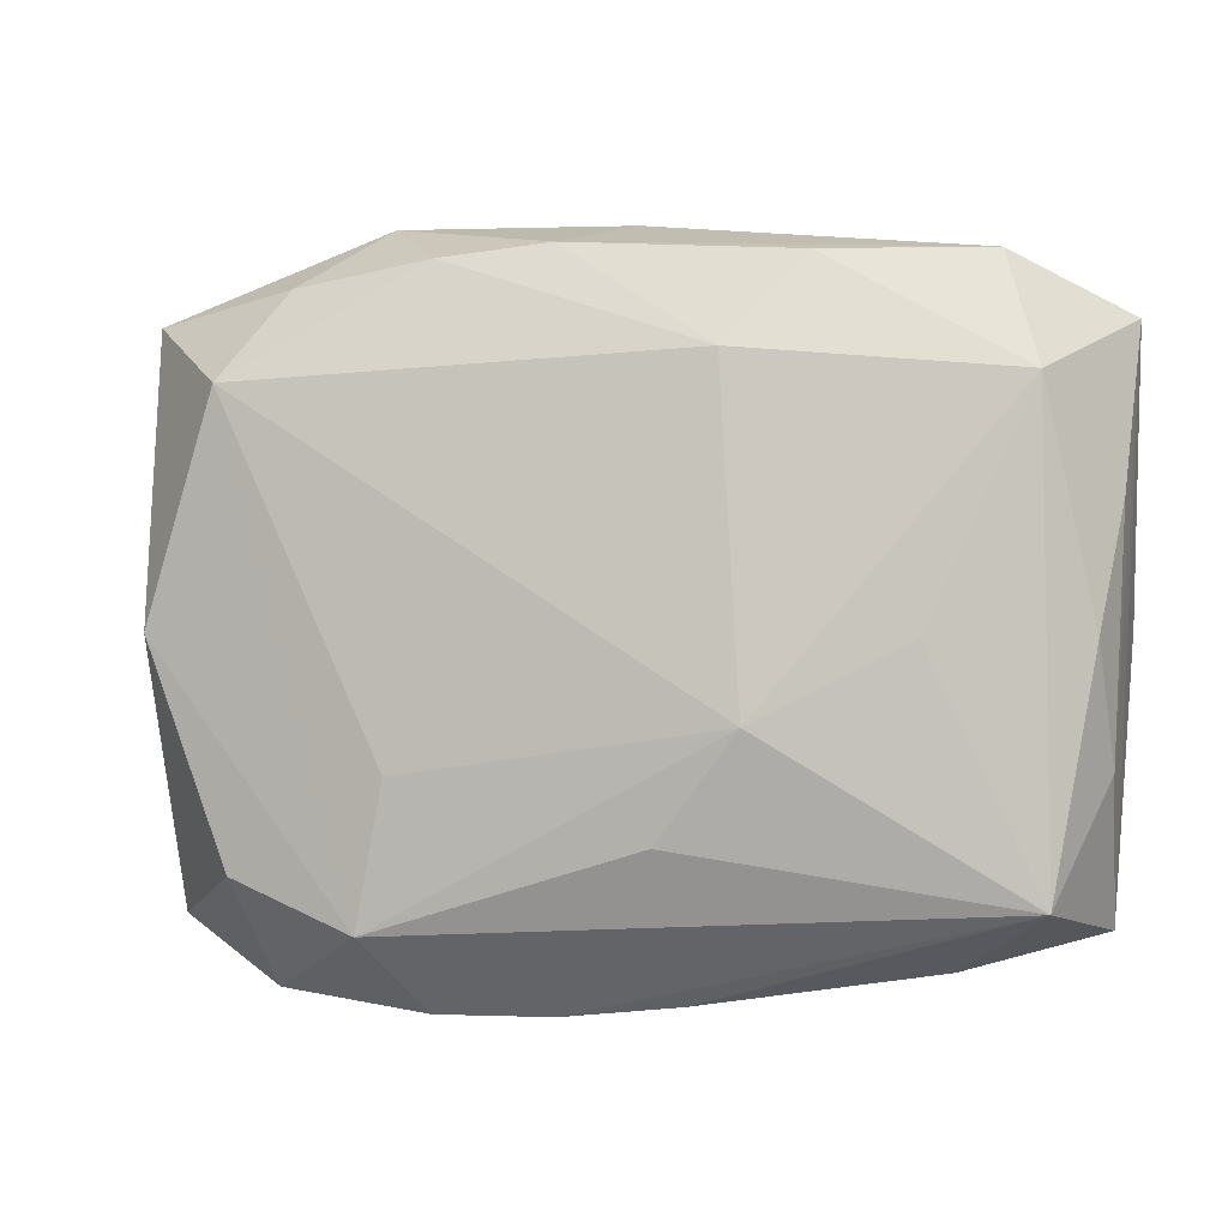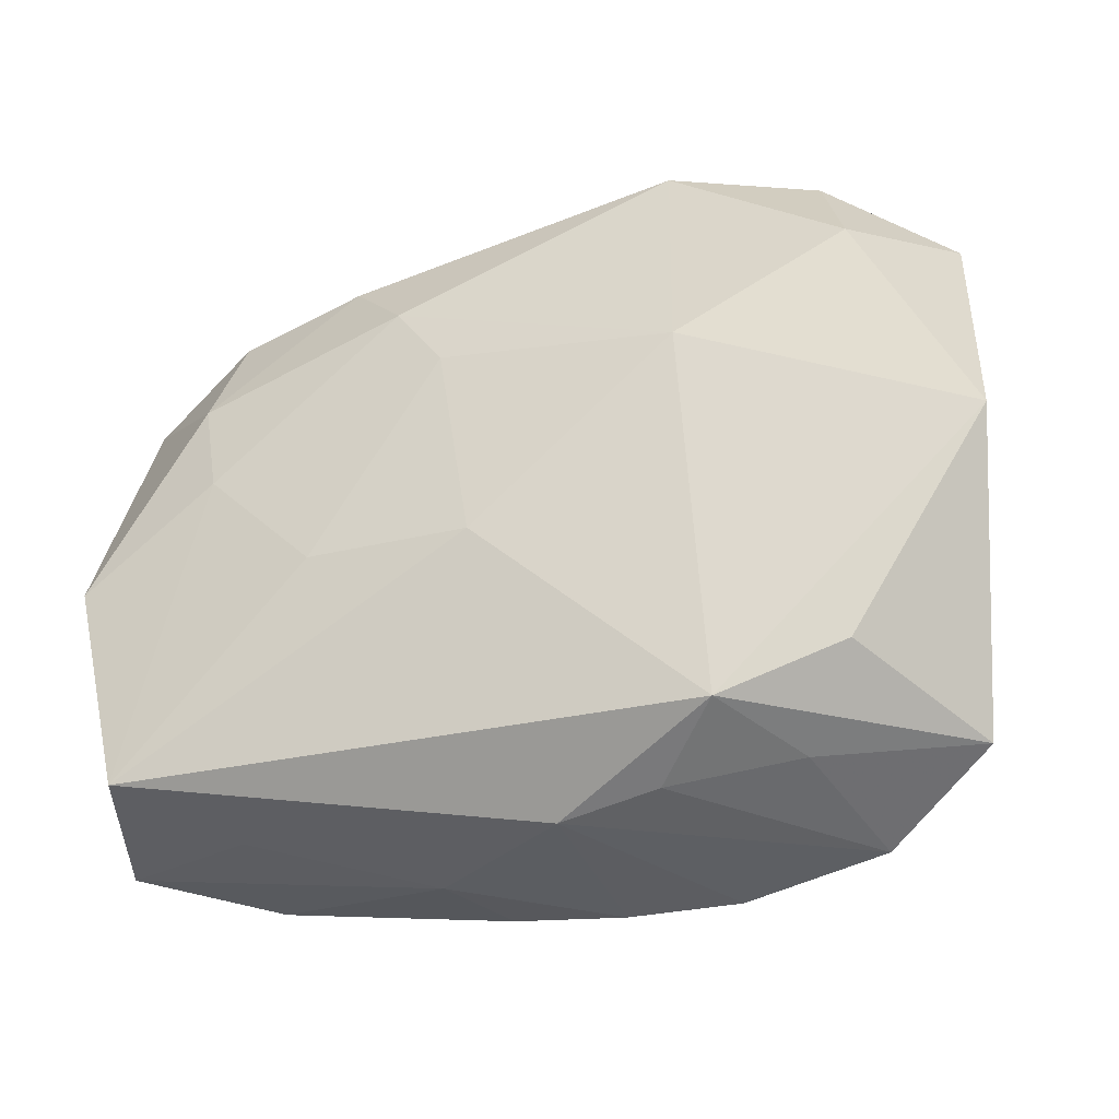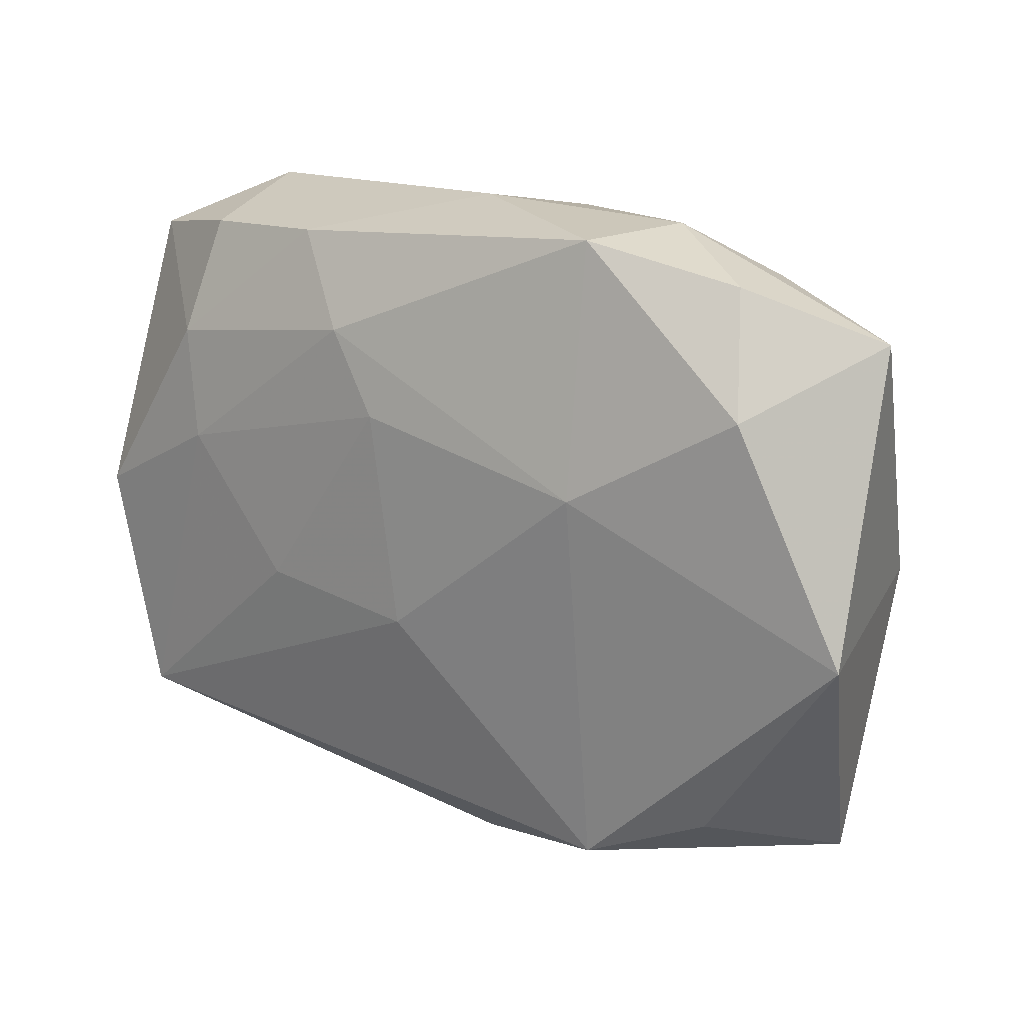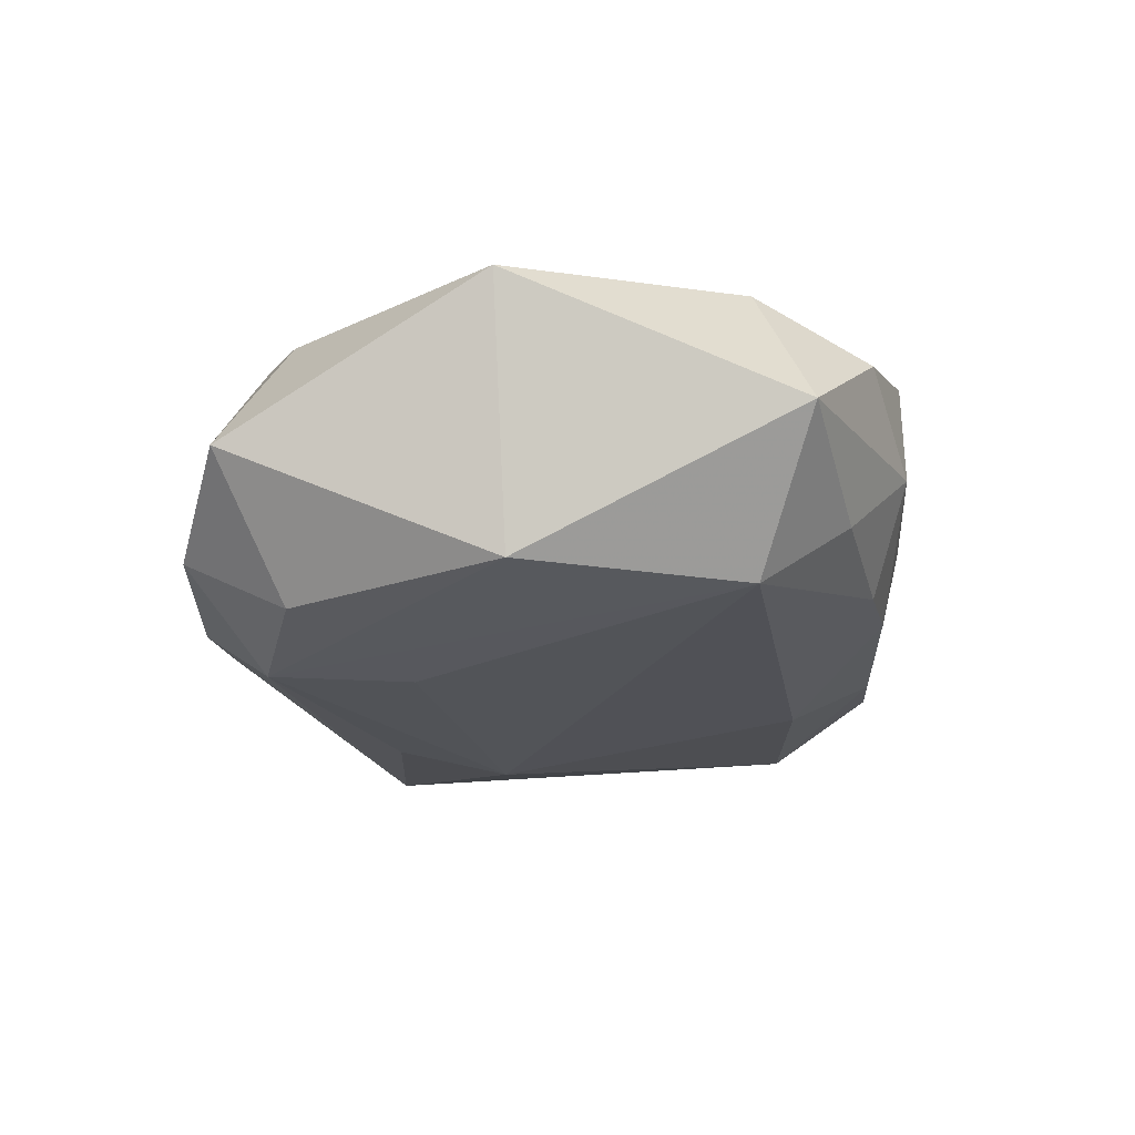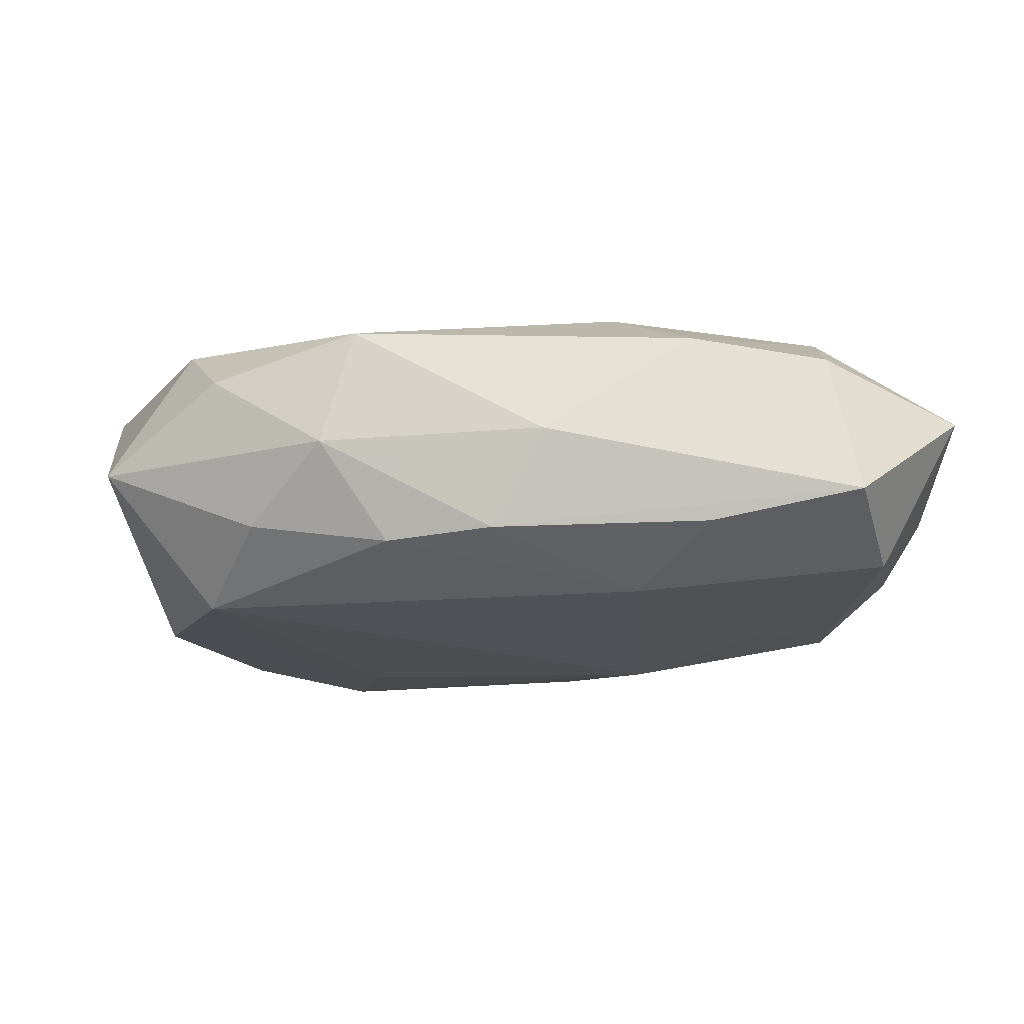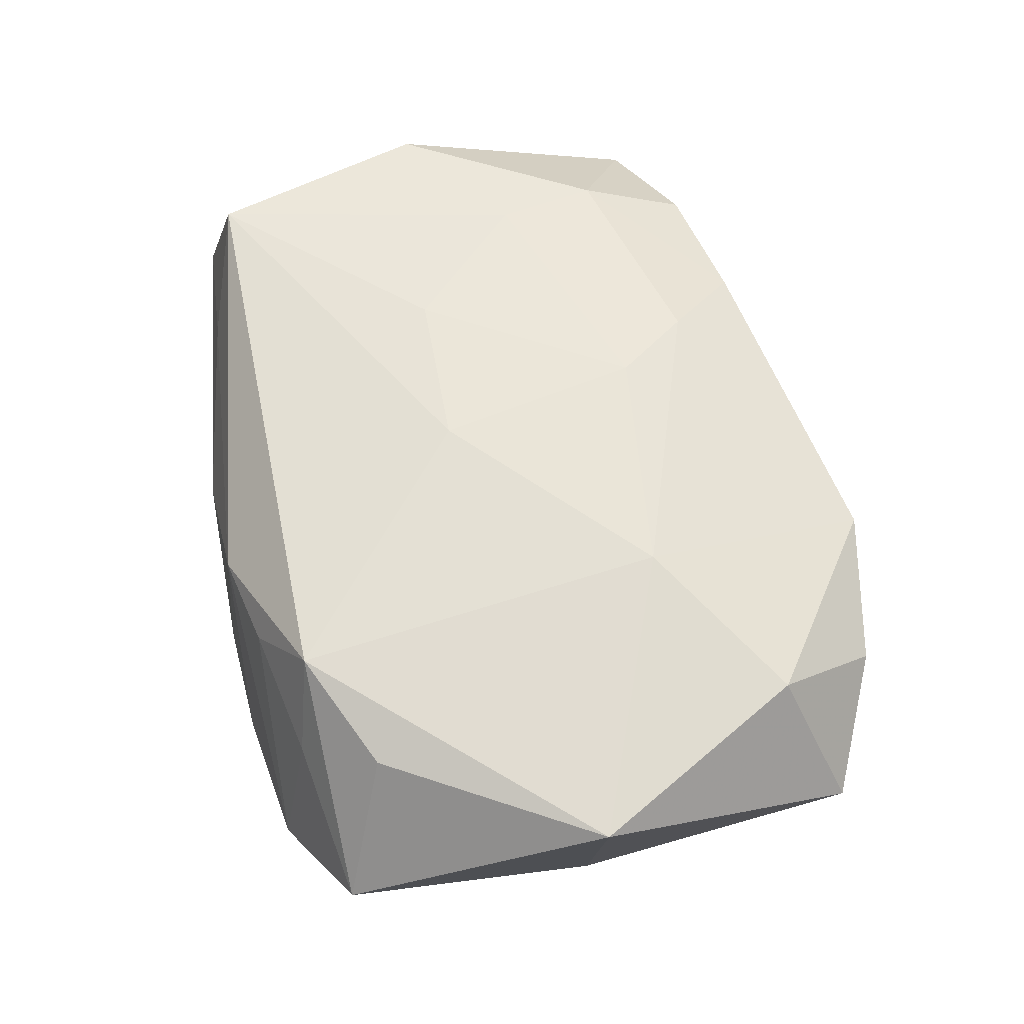
<metadata>
{"format":"obj","ext":"obj","renderer":"f3d","projection":"perspective","resolution":1024,"background":"white","views":[{"elev":2.7,"azim":-165.3,"up":"+Y"},{"elev":-33.1,"azim":24.5,"up":"+Y"},{"elev":21.4,"azim":37.5,"up":"+Y"},{"elev":-22.0,"azim":95.8,"up":"+Z"},{"elev":-12.7,"azim":178.4,"up":"+Z"},{"elev":58.2,"azim":75.3,"up":"+Z"}]}
</metadata>
<code>
v 0.01837 -0.02282 0.01172
v 0.02477 -0.02747 -0.008362
v 0.02797 -0.01863 0.008521
v -0.02826 0.02688 -0.003878
v -0.02651 0.01548 0.01223
v -0.03752 0.02211 0.002985
v -0.0007319 0.02949 0.0005453
v -0.03251 -0.01947 -0.00988
v 0.03964 -0.001206 0.00853
v 0.01238 0.02656 -0.008669
v 0.03045 0.01769 0.009841
v -0.03633 -0.01023 -0.003673
v -0.02318 -0.02362 0.006404
v 0.003149 -0.02865 -0.008506
v 0.0001031 -0.005314 0.0148
v 0.01421 -0.01065 -0.01507
v -0.0313 -0.02015 0.01374
v 0.01801 0.02949 -0.0007646
v -0.008657 -0.02756 8.46e-05
v -0.01399 -0.004216 0.0148
v -0.005411 -0.01518 -0.01478
v -0.03154 0.01807 -0.008999
v 0.01692 0.009235 0.01335
v 0.0226 -0.02463 0.003368
v -0.007594 0.01912 0.01331
v -0.01508 0.02681 -0.006782
v 0.02397 0.02466 -0.007117
v -0.03688 0.009319 -0.0034
v 0.02694 -0.01855 -0.01327
v -0.0257 0.02491 0.008108
v -0.03658 -0.0008326 0.0129
v -0.03544 -0.0004895 -0.00723
v 0.02791 0.01751 -0.01299
v -0.006183 -0.02762 -0.007561
v 0.01235 -0.02865 -0.009835
v 0.003542 0.02765 -0.007644
v 0.003978 -0.02756 0.006572
v 0.01646 -0.0223 -0.01498
v 0.03471 -0.02313 -0.002867
v -0.0253 -0.02481 -0.004256
v -0.01376 0.02615 0.009567
v 0.01214 -0.02625 0.006279
v -0.009421 0.01979 -0.01163
v -0.03606 -0.02235 0.002092
v -0.01184 -0.006552 -0.01523
v -0.003011 0.01254 0.01419
v 0.02725 0.02688 0.004954
v 0.01524 0.02949 0.008656
v -0.02408 0.006344 0.01393
v 0.03676 0.02225 -0.002203
v 0.03373 -0.0008056 -0.01249
v -0.02368 -0.000477 -0.01194
f 1 23 15
f 9 23 1
f 11 23 9
f 48 23 11
f 6 5 30
f 30 4 6
f 15 23 46
f 31 5 6
f 36 4 7
f 22 28 6
f 6 4 22
f 22 32 28
f 48 11 47
f 38 21 45
f 25 23 48
f 25 46 23
f 17 1 15
f 9 1 3
f 3 39 9
f 1 39 3
f 2 39 24
f 24 39 1
f 50 11 9
f 50 47 11
f 4 30 41
f 41 7 4
f 48 7 41
f 41 25 48
f 41 30 5
f 5 25 41
f 52 22 45
f 26 4 36
f 26 22 4
f 29 39 2
f 2 38 29
f 45 33 16
f 16 38 45
f 33 38 16
f 46 25 49
f 31 17 49
f 5 31 49
f 49 25 5
f 1 17 37
f 44 17 31
f 44 31 6
f 27 50 33
f 22 26 43
f 43 33 45
f 45 22 43
f 43 26 36
f 51 38 33
f 51 29 38
f 33 50 51
f 39 29 51
f 9 39 51
f 51 50 9
f 20 17 15
f 20 49 17
f 15 46 20
f 46 49 20
f 2 24 42
f 42 37 2
f 42 24 1
f 1 37 42
f 28 32 12
f 6 28 12
f 12 44 6
f 13 37 17
f 17 44 13
f 48 47 18
f 47 50 18
f 50 27 18
f 18 7 48
f 36 7 18
f 44 12 8
f 45 21 8
f 21 38 8
f 38 14 8
f 8 12 32
f 8 52 45
f 32 22 8
f 22 52 8
f 19 14 37
f 37 13 19
f 19 13 44
f 35 38 2
f 35 14 38
f 2 37 35
f 37 14 35
f 36 18 10
f 10 18 27
f 10 27 33
f 10 43 36
f 33 43 10
f 40 19 44
f 44 8 40
f 34 8 14
f 14 19 34
f 19 40 34
f 34 40 8

</code>
